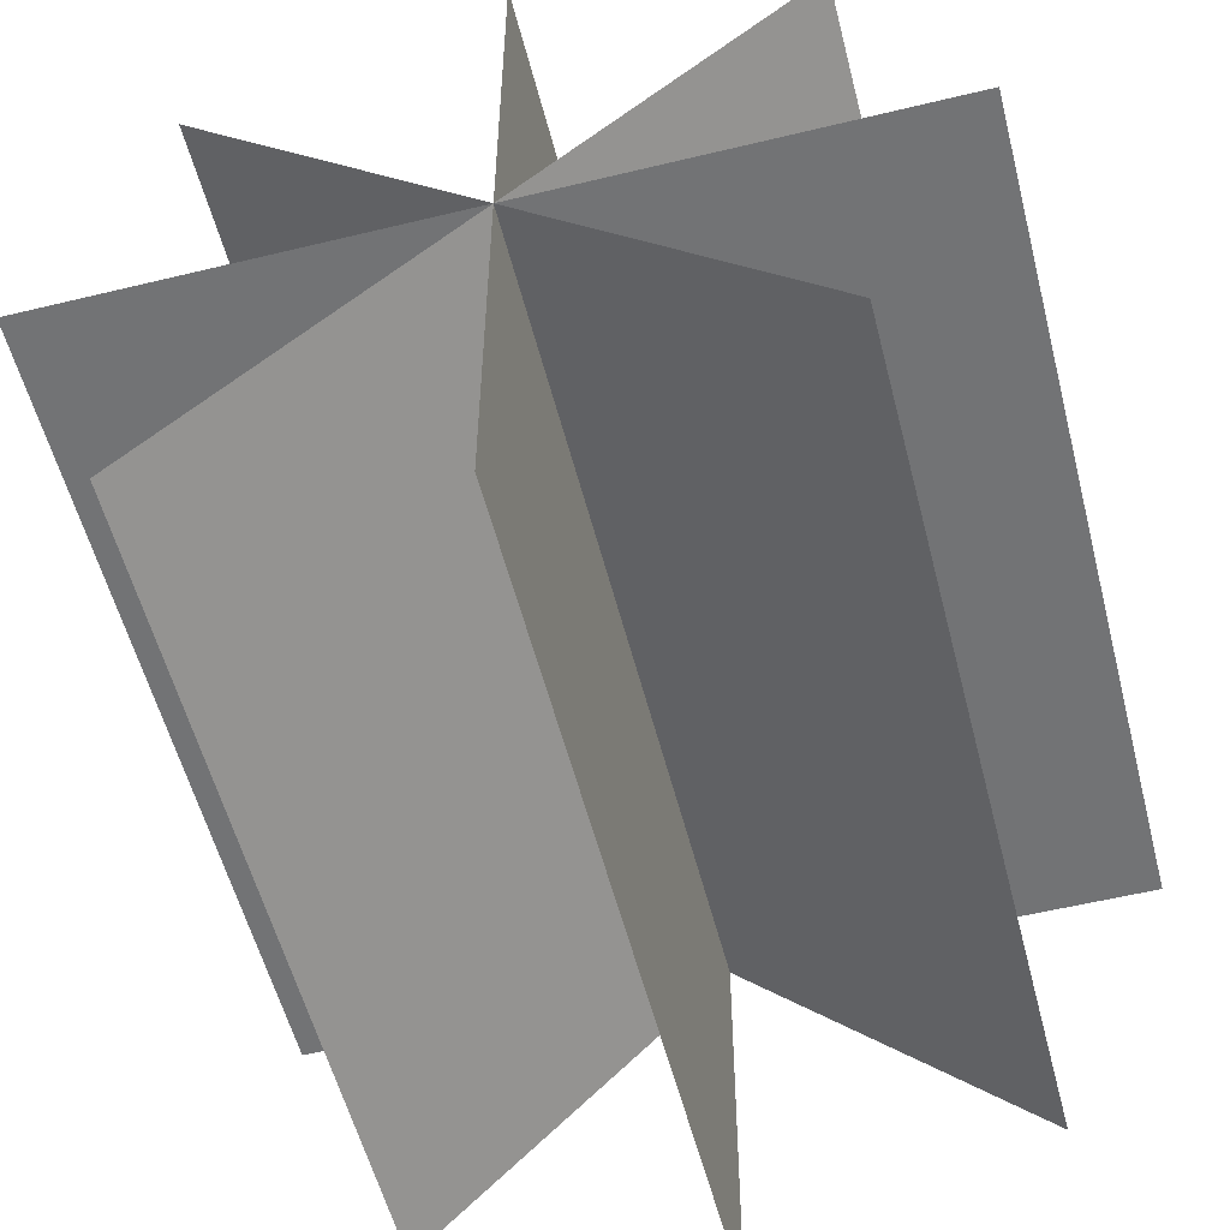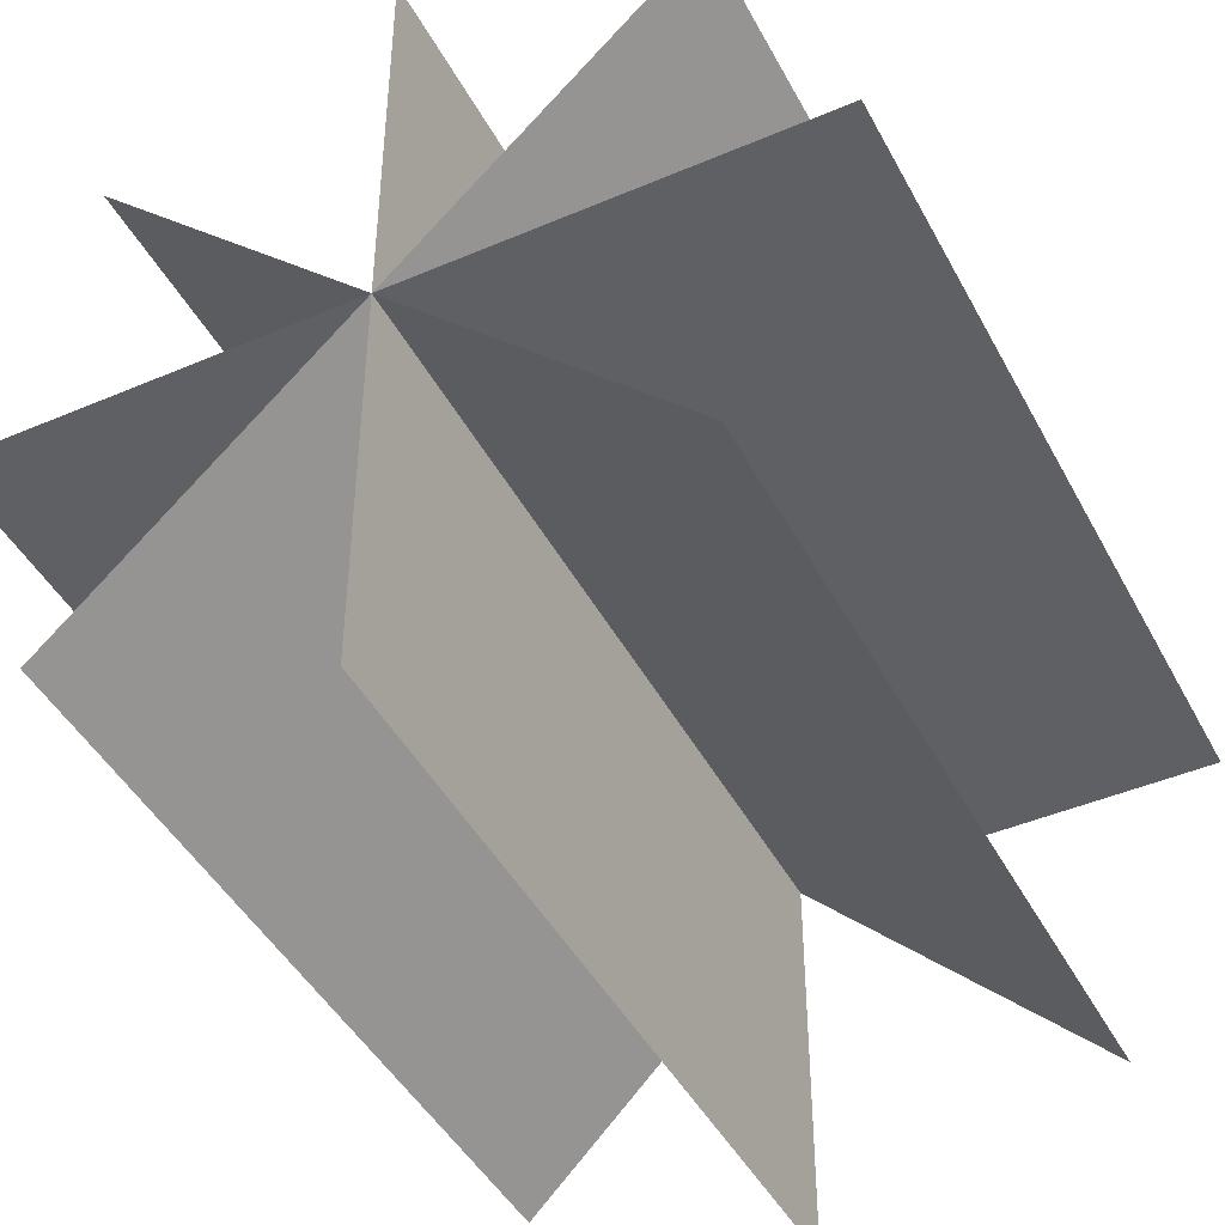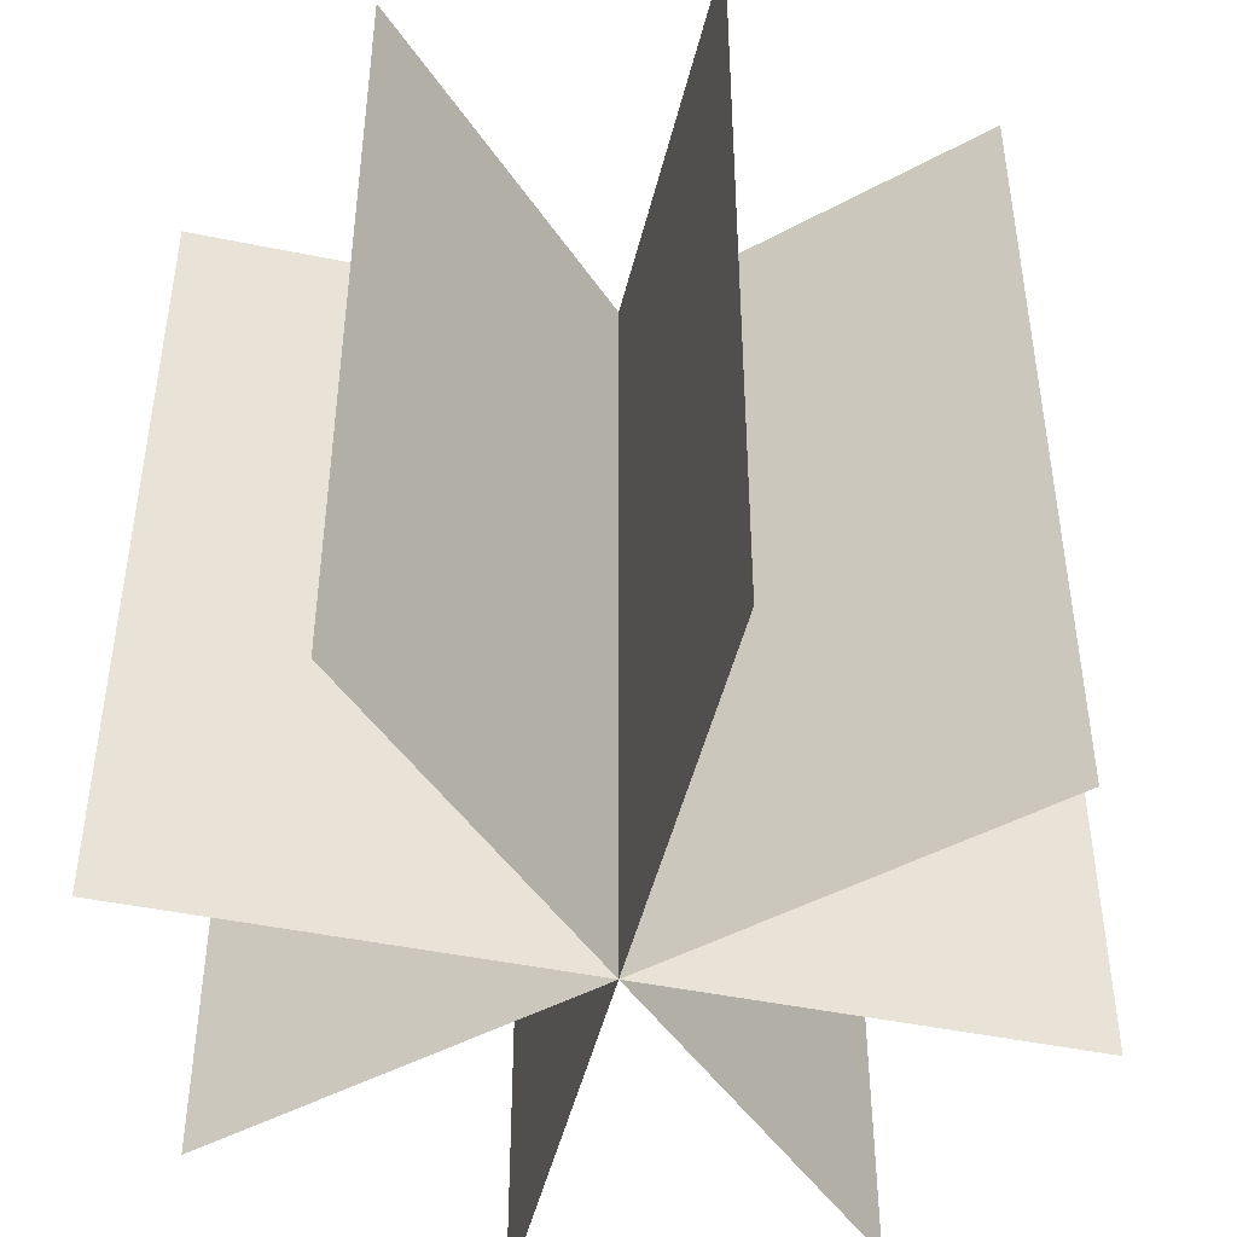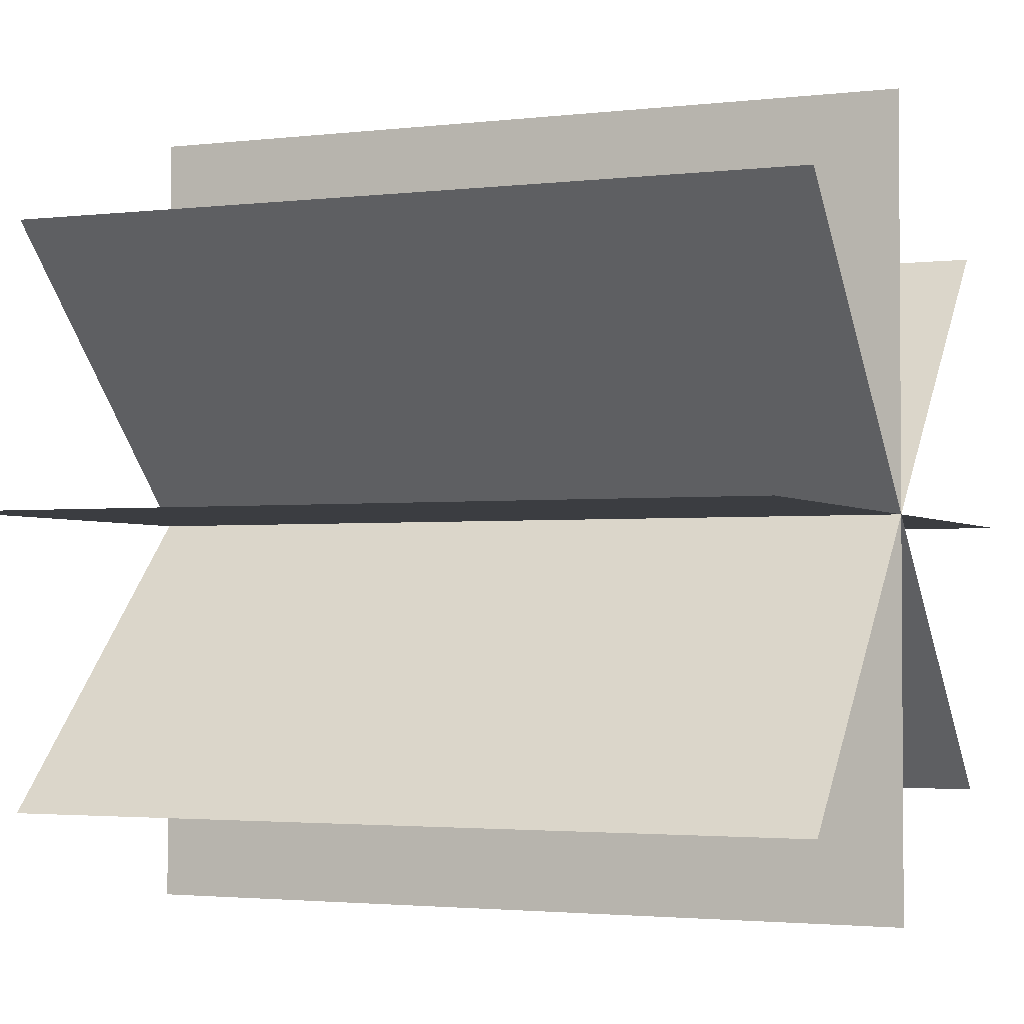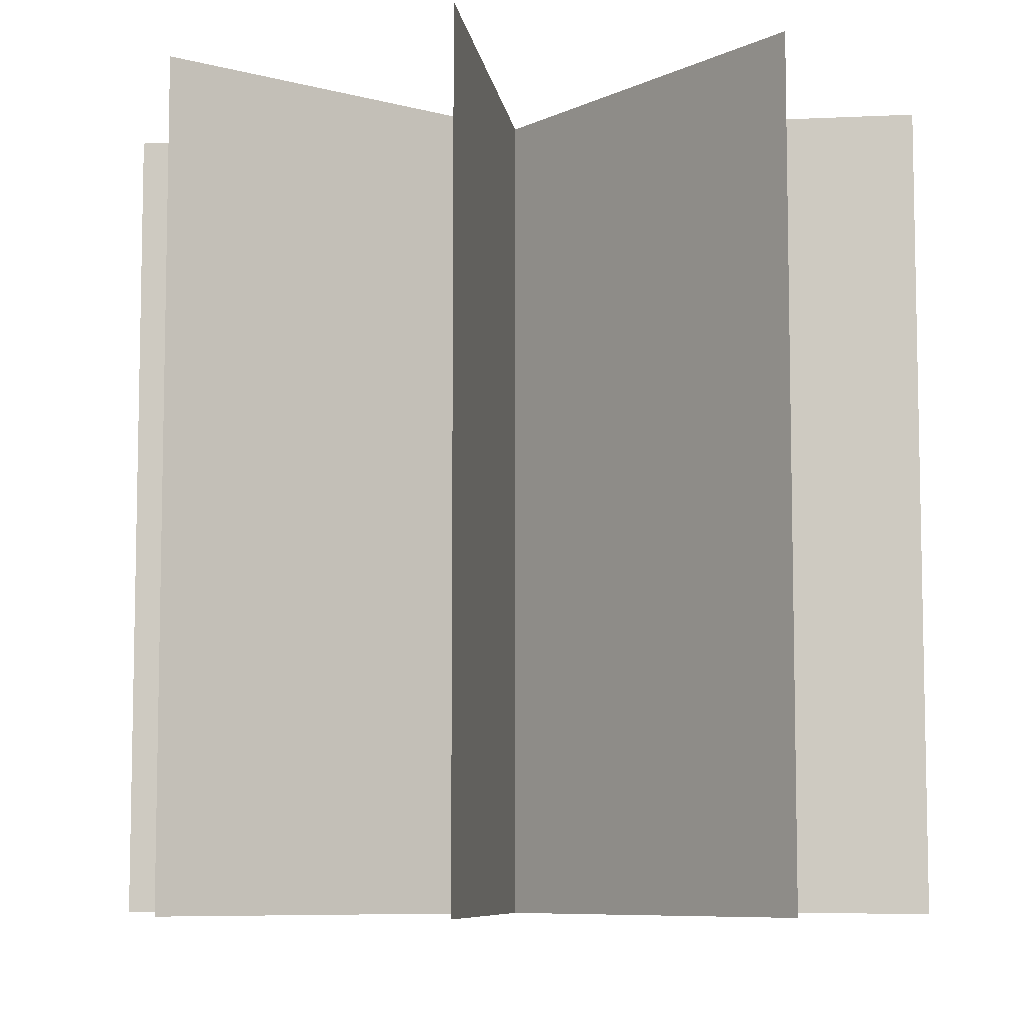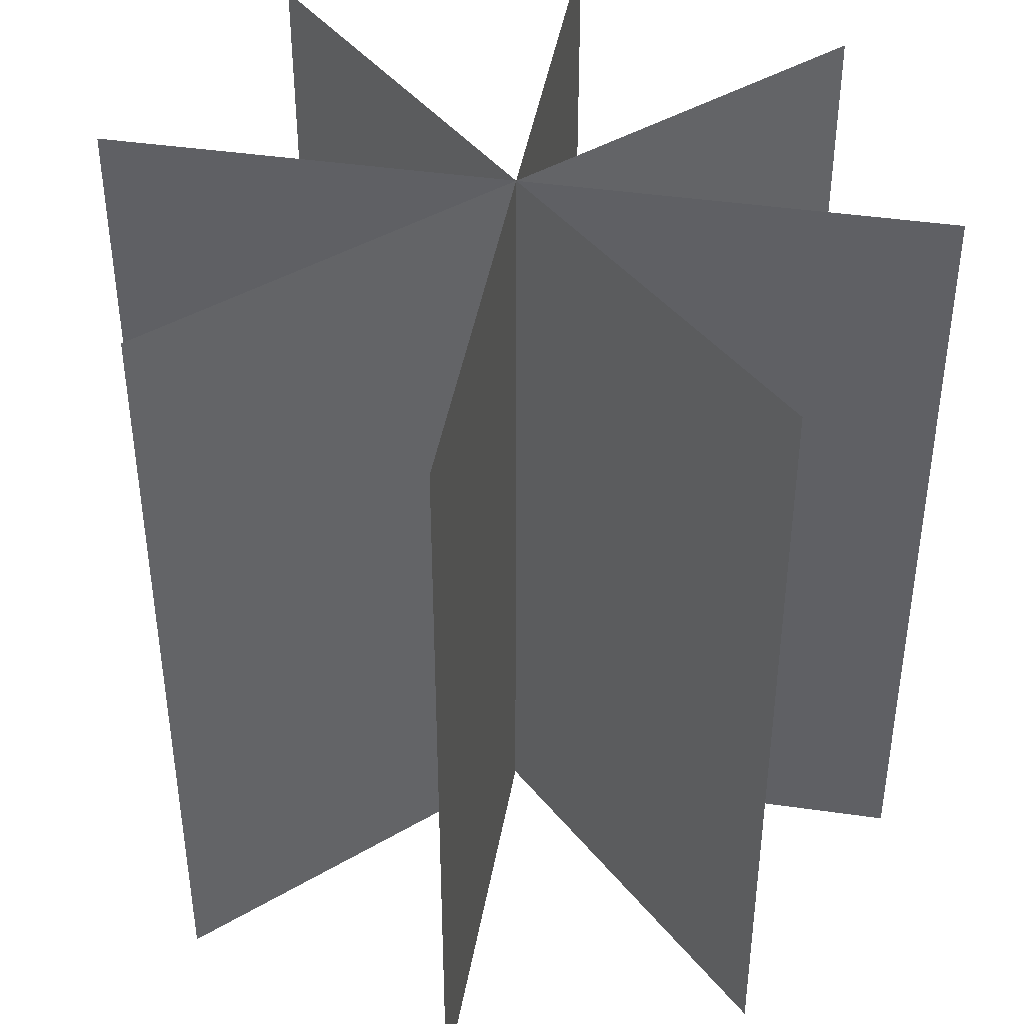
<metadata>
{"format":"obj","ext":"obj","renderer":"f3d","projection":"perspective","resolution":1024,"background":"white","views":[{"elev":-55.7,"azim":-165.7,"up":"+Z"},{"elev":-44.5,"azim":26.5,"up":"+Z"},{"elev":-46.5,"azim":-148.2,"up":"+Y"},{"elev":-2.4,"azim":112.9,"up":"+Z"},{"elev":-7.8,"azim":52.7,"up":"+Y"},{"elev":42.5,"azim":54.8,"up":"+Y"}]}
</metadata>
<code>
o Tree2
v 3.548 7 -0
v 3.548 0 0
v -3.452 7 -0
v -3.452 0 0
v 3.548 7 -0
v 3.548 0 0
v -3.452 7 -0
v -3.452 0 0
v 0 7 3.575
v -0 0 3.575
v 0 7 -3.425
v -0 0 -3.425
v 0 7 3.575
v -0 0 3.575
v 0 7 -3.425
v -0 0 -3.425
v 2.509 7 -2.509
v 2.509 0 -2.509
v -2.441 7 2.441
v -2.441 0 2.441
v 2.509 7 -2.509
v 2.509 0 -2.509
v -2.441 7 2.441
v -2.441 0 2.441
v 2.528 7 2.528
v 2.528 0 2.528
v -2.422 7 -2.422
v -2.422 0 -2.422
v 2.528 7 2.528
v 2.528 0 2.528
v -2.422 7 -2.422
v -2.422 0 -2.422
f 2 3 1
f 7 6 5
f 10 11 9
f 15 14 13
f 18 19 17
f 23 22 21
f 26 27 25
f 31 30 29
f 2 4 3
f 7 8 6
f 10 12 11
f 15 16 14
f 18 20 19
f 23 24 22
f 26 28 27
f 31 32 30

</code>
